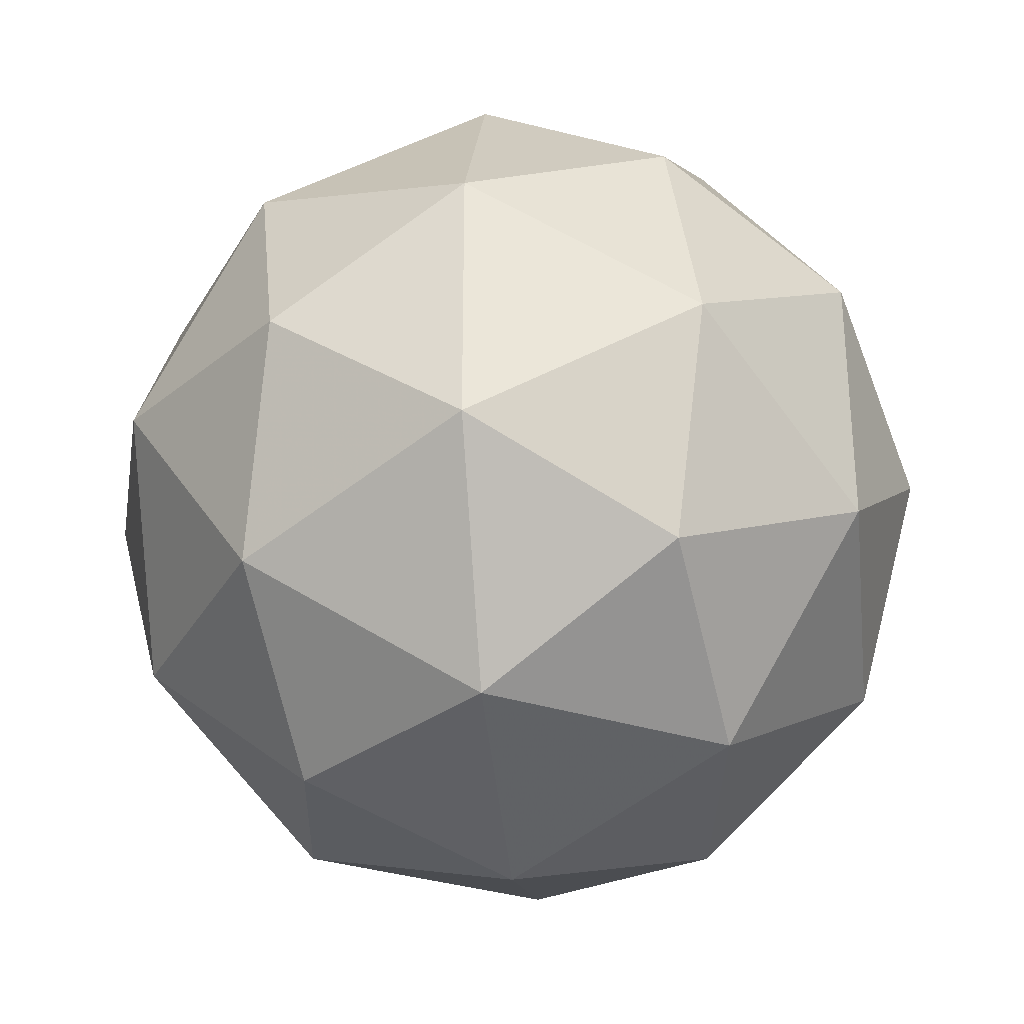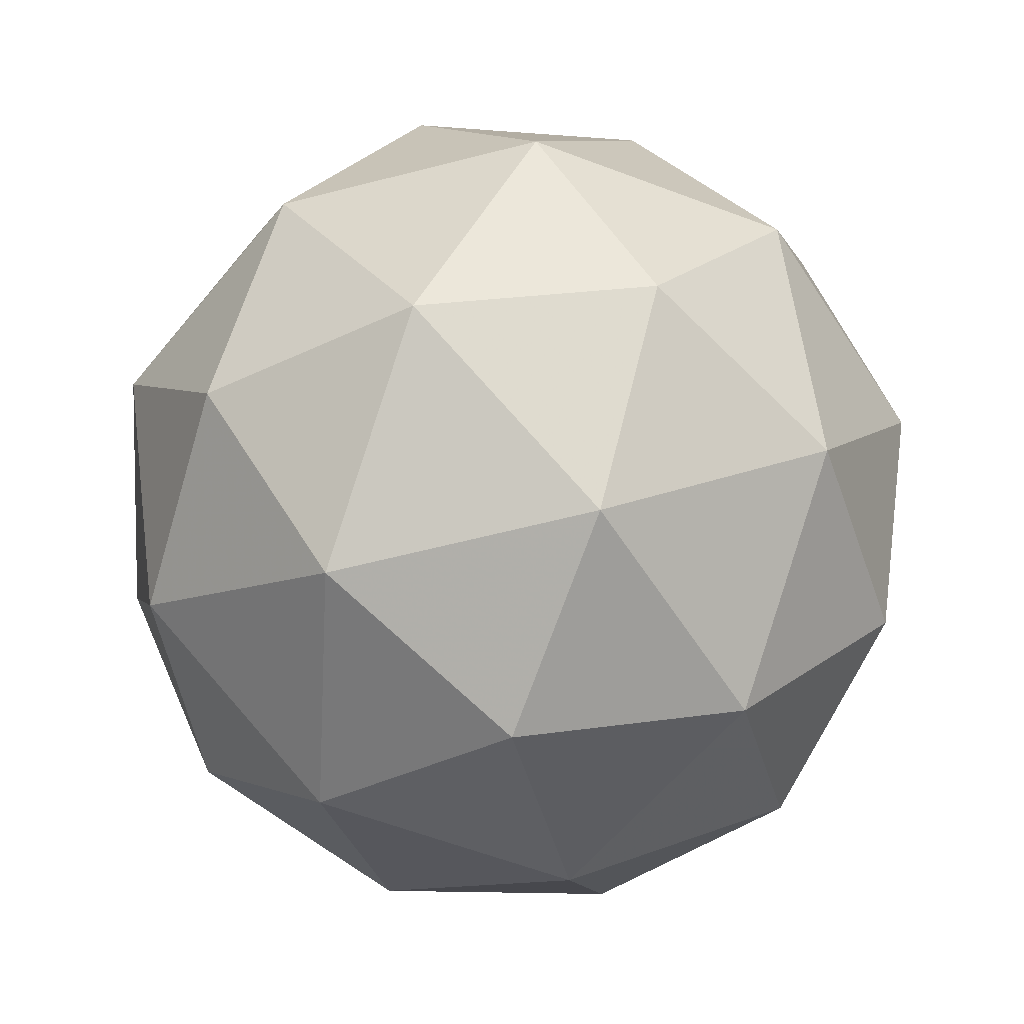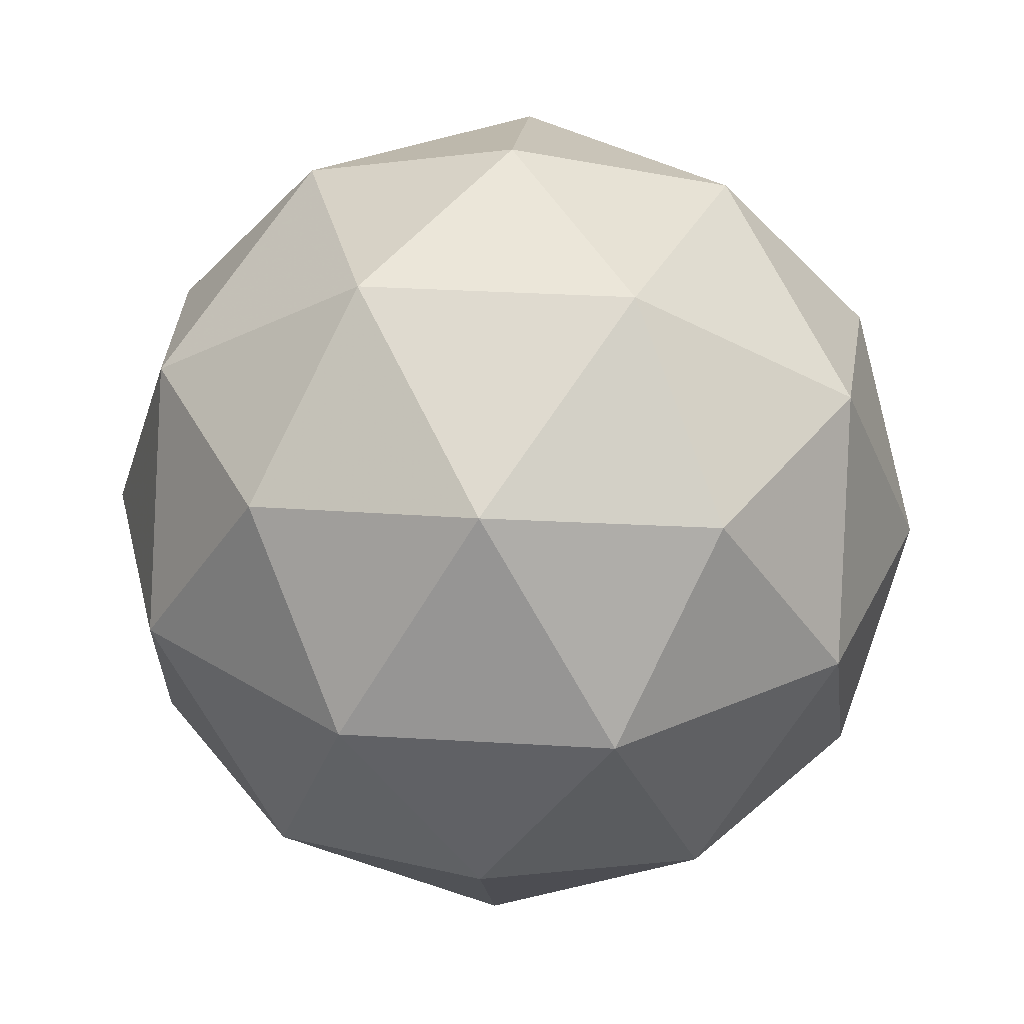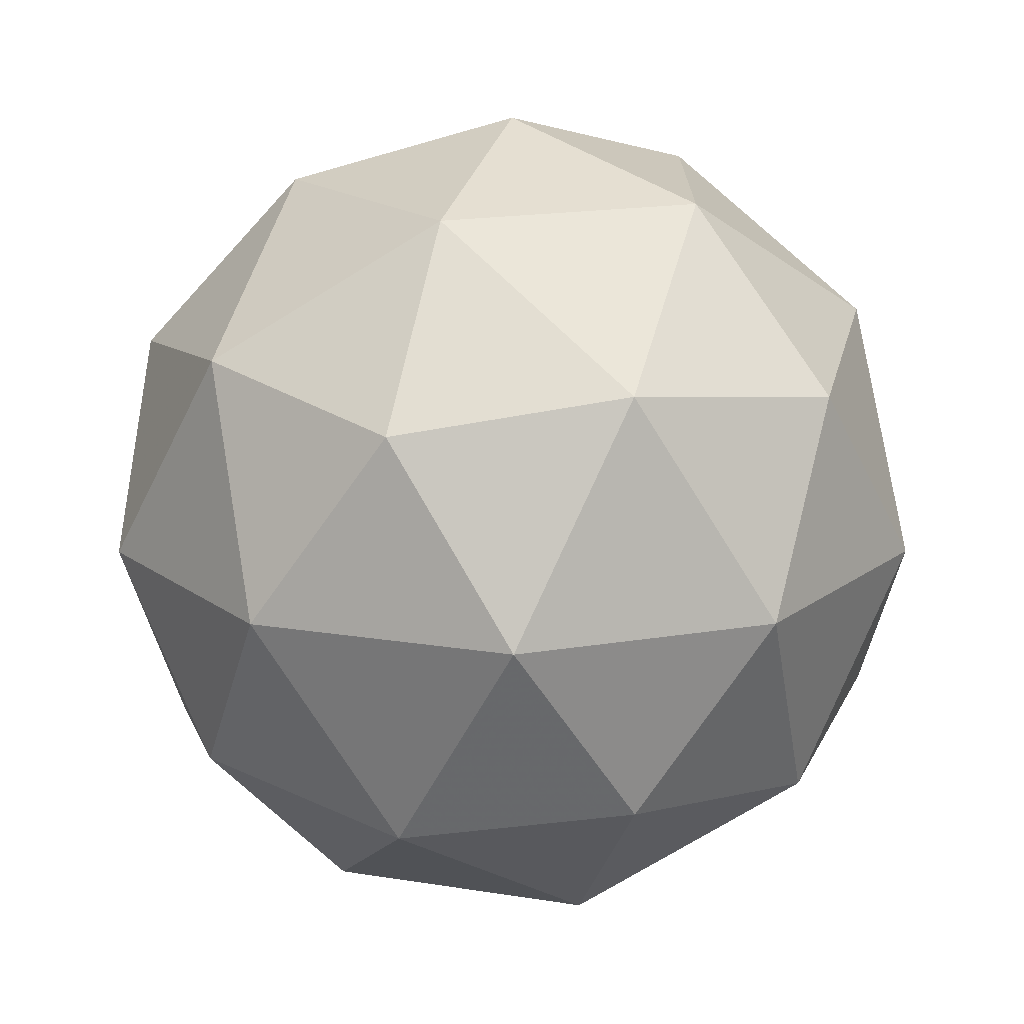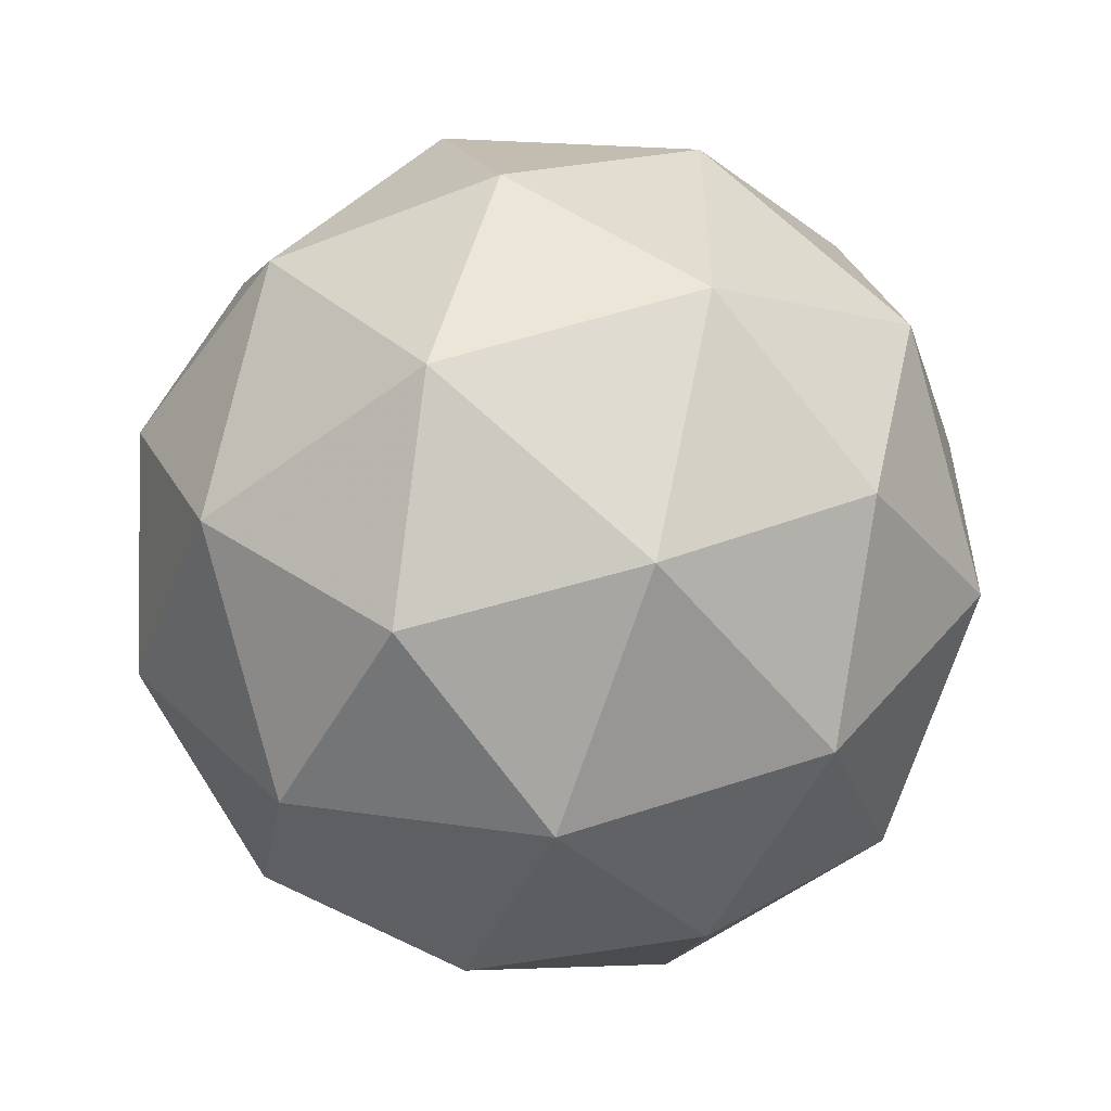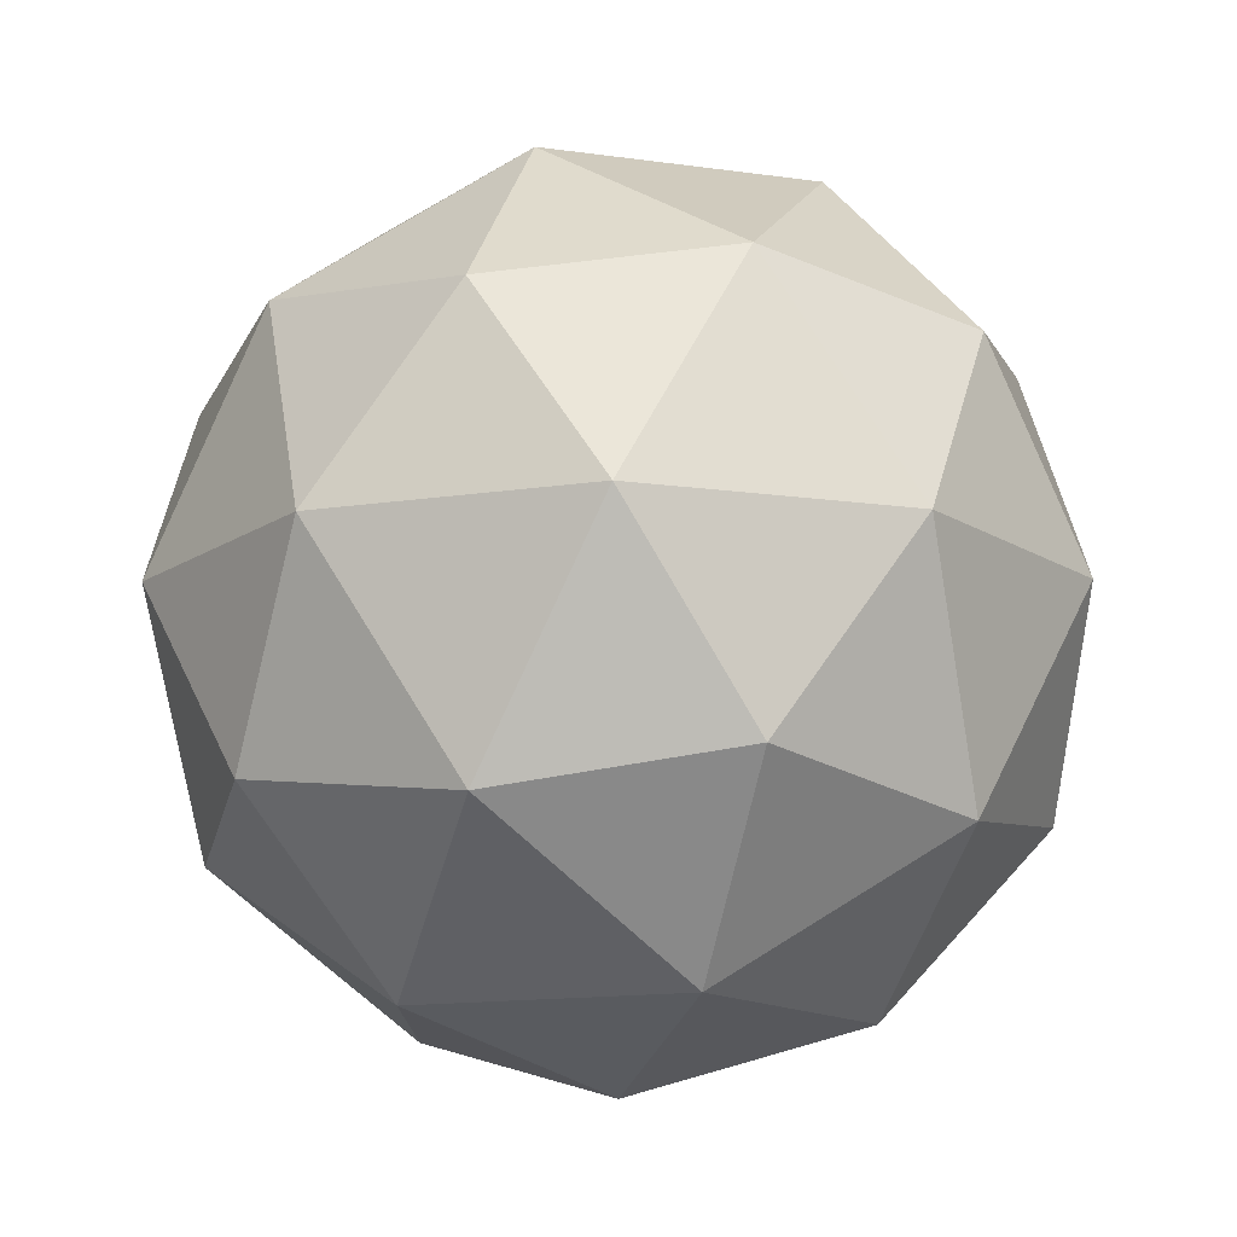
<metadata>
{"format":"obj","ext":"obj","renderer":"f3d","projection":"perspective","resolution":1024,"background":"white","views":[{"elev":-30.9,"azim":33.1,"up":"+Z"},{"elev":-60.3,"azim":-111.2,"up":"+Y"},{"elev":32.6,"azim":-85.2,"up":"+Y"},{"elev":18.0,"azim":-36.2,"up":"+Y"},{"elev":-54.8,"azim":6.7,"up":"+Z"},{"elev":-14.3,"azim":108.6,"up":"+Y"}]}
</metadata>
<code>
g RMHL-i11-g50-s1829
v -4829 -4516 -554.6
v -4740 -4485 -489.8
v -4863 -4485 -449.6
v -4677 -4400 -444.2
v -4650 -4417 -554.6
v -4939 -4485 -554.6
v -4863 -4485 -659.6
v -4740 -4485 -619.5
v -4629 -4306 -489.8
v -4887 -4400 -376
v -4774 -4417 -384.8
v -4829 -4306 -344.6
v -5017 -4400 -554.6
v -4974 -4417 -449.6
v -5029 -4306 -489.8
v -4887 -4400 -733.3
v -4974 -4417 -659.6
v -4952 -4306 -724.5
v -4677 -4400 -665
v -4774 -4417 -724.5
v -4706 -4306 -724.5
v -4706 -4306 -384.8
v -4952 -4306 -384.8
v -5029 -4306 -619.5
v -4829 -4306 -764.6
v -4629 -4306 -619.5
v -4771 -4212 -376
v -4684 -4196 -449.6
v -4795 -4128 -449.6
v -4981 -4212 -444.2
v -4884 -4196 -384.8
v -4918 -4128 -489.8
v -4981 -4212 -665
v -5008 -4196 -554.6
v -4918 -4128 -619.5
v -4771 -4212 -733.3
v -4884 -4196 -724.5
v -4795 -4128 -659.6
v -4641 -4212 -554.6
v -4684 -4196 -659.6
v -4719 -4128 -554.6
v -4829 -4096 -554.6
f 1 2 3
f 4 2 5
f 1 3 6
f 1 6 7
f 1 7 8
f 4 5 9
f 10 11 12
f 13 14 15
f 16 17 18
f 19 20 21
f 4 9 22
f 10 12 23
f 13 15 24
f 16 18 25
f 19 21 26
f 27 28 29
f 30 31 32
f 33 34 35
f 36 37 38
f 39 40 41
f 41 38 42
f 41 40 38
f 40 36 38
f 38 35 42
f 38 37 35
f 37 33 35
f 35 32 42
f 35 34 32
f 34 30 32
f 32 29 42
f 32 31 29
f 31 27 29
f 29 41 42
f 29 28 41
f 28 39 41
f 26 40 39
f 26 21 40
f 21 36 40
f 25 37 36
f 25 18 37
f 18 33 37
f 24 34 33
f 24 15 34
f 15 30 34
f 23 31 30
f 23 12 31
f 12 27 31
f 22 28 27
f 22 9 28
f 9 39 28
f 21 25 36
f 21 20 25
f 20 16 25
f 18 24 33
f 18 17 24
f 17 13 24
f 15 23 30
f 15 14 23
f 14 10 23
f 12 22 27
f 12 11 22
f 11 4 22
f 9 26 39
f 9 5 26
f 5 19 26
f 8 20 19
f 8 7 20
f 7 16 20
f 7 17 16
f 7 6 17
f 6 13 17
f 6 14 13
f 6 3 14
f 3 10 14
f 5 8 19
f 5 2 8
f 2 1 8
f 3 11 10
f 3 2 11
f 2 4 11
f 2 4 11

</code>
